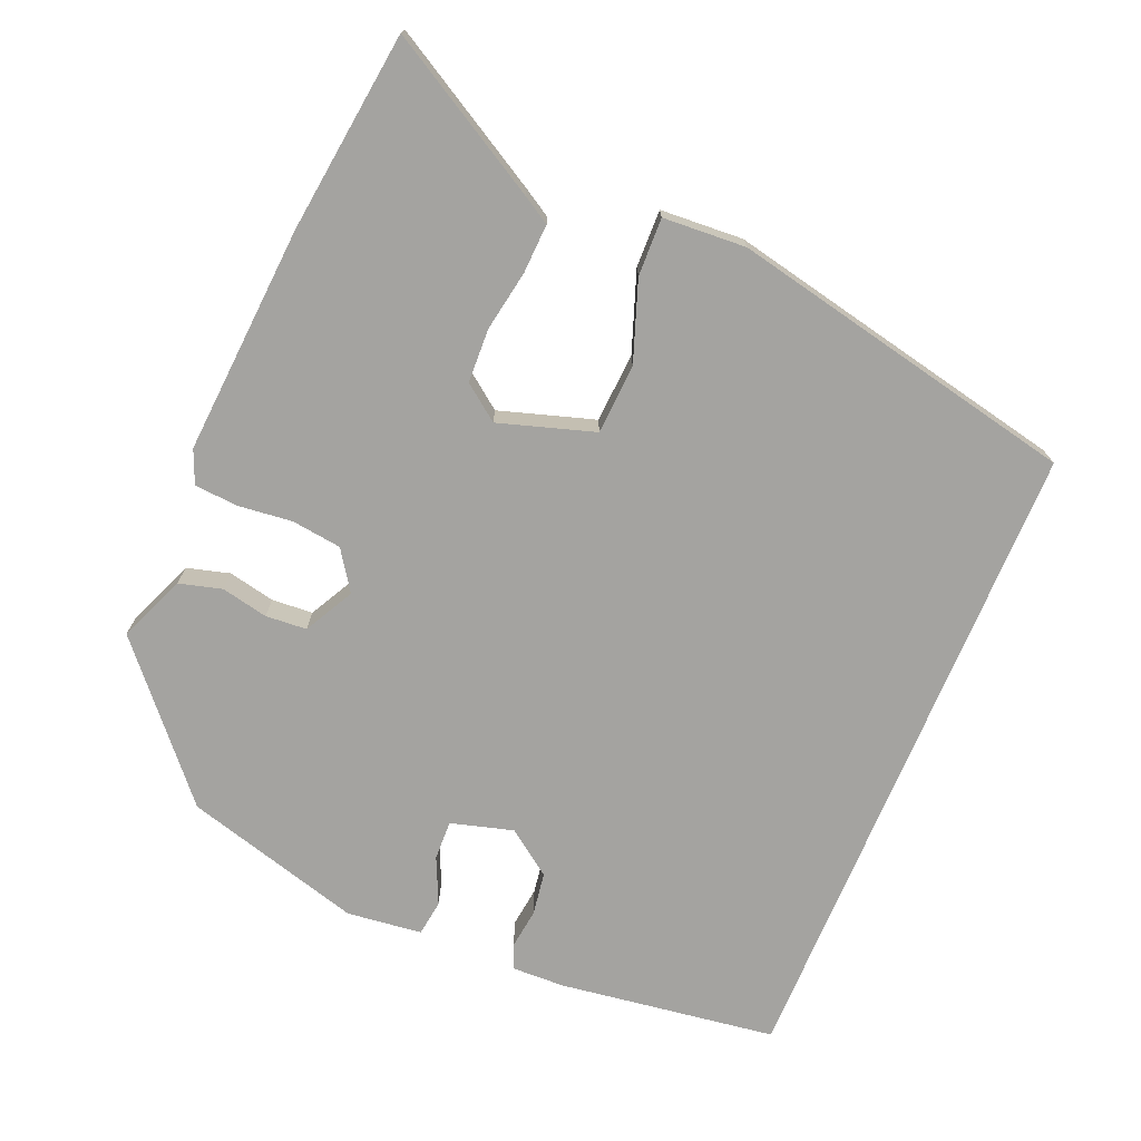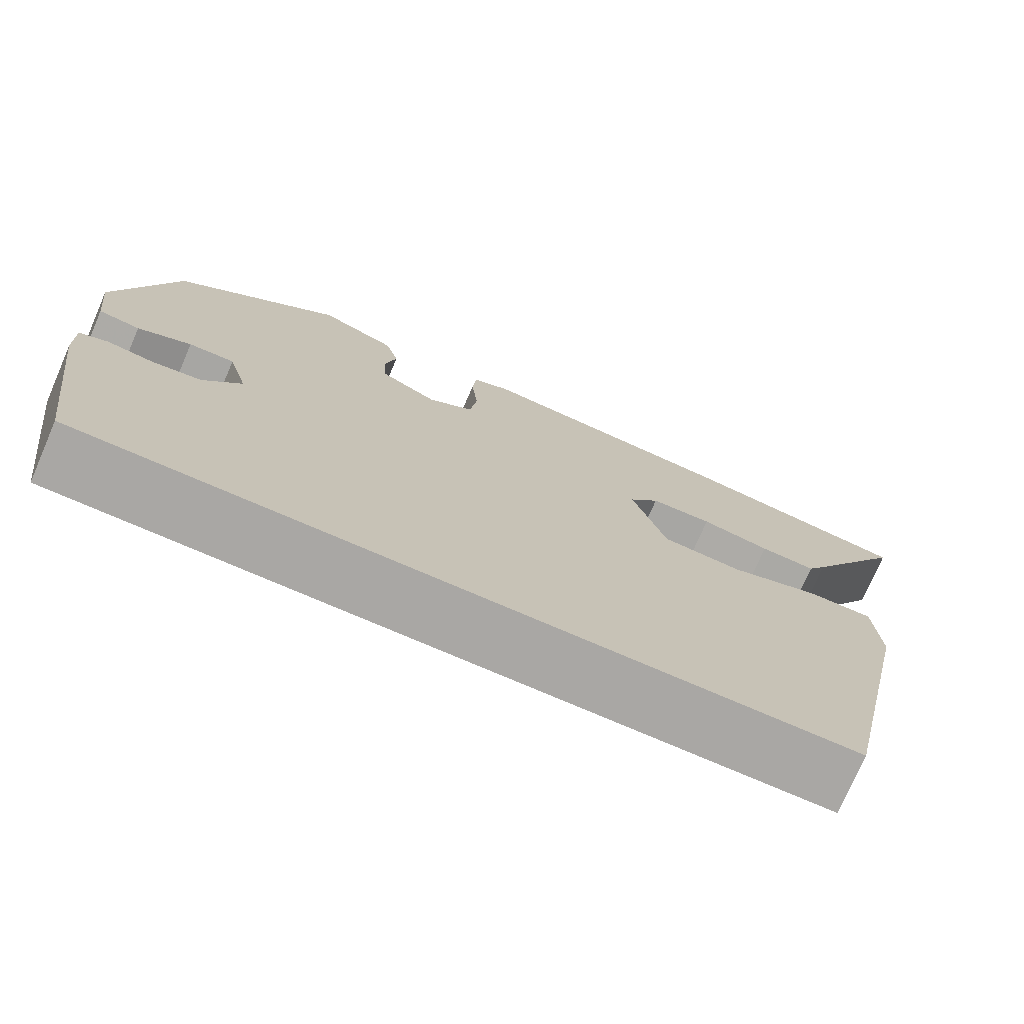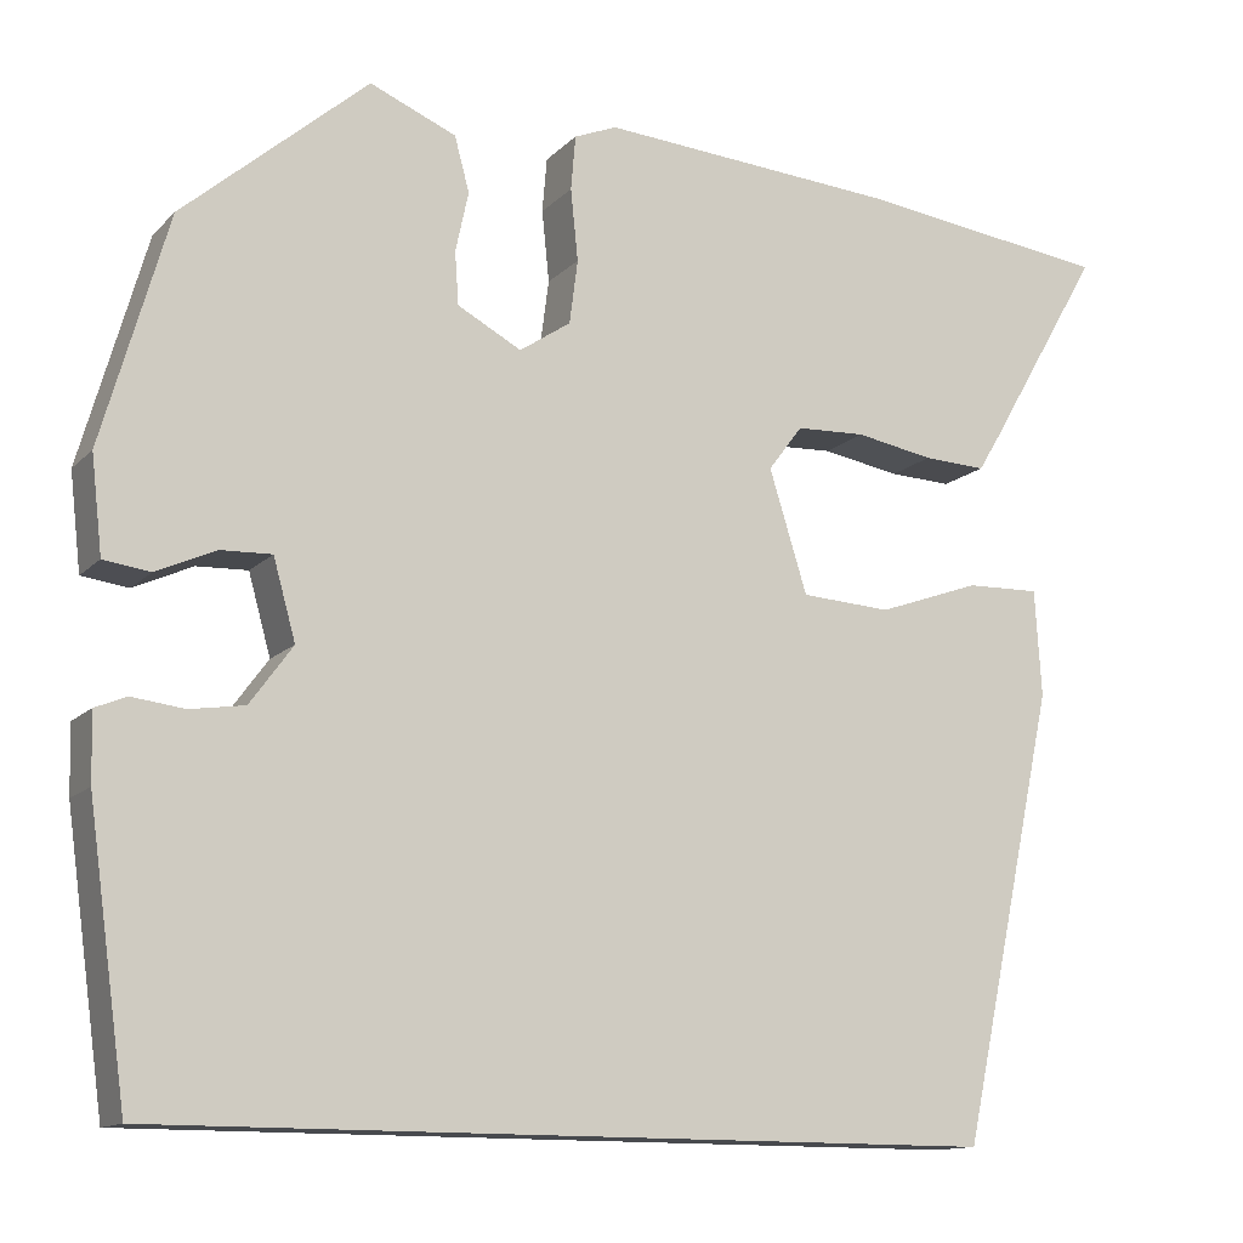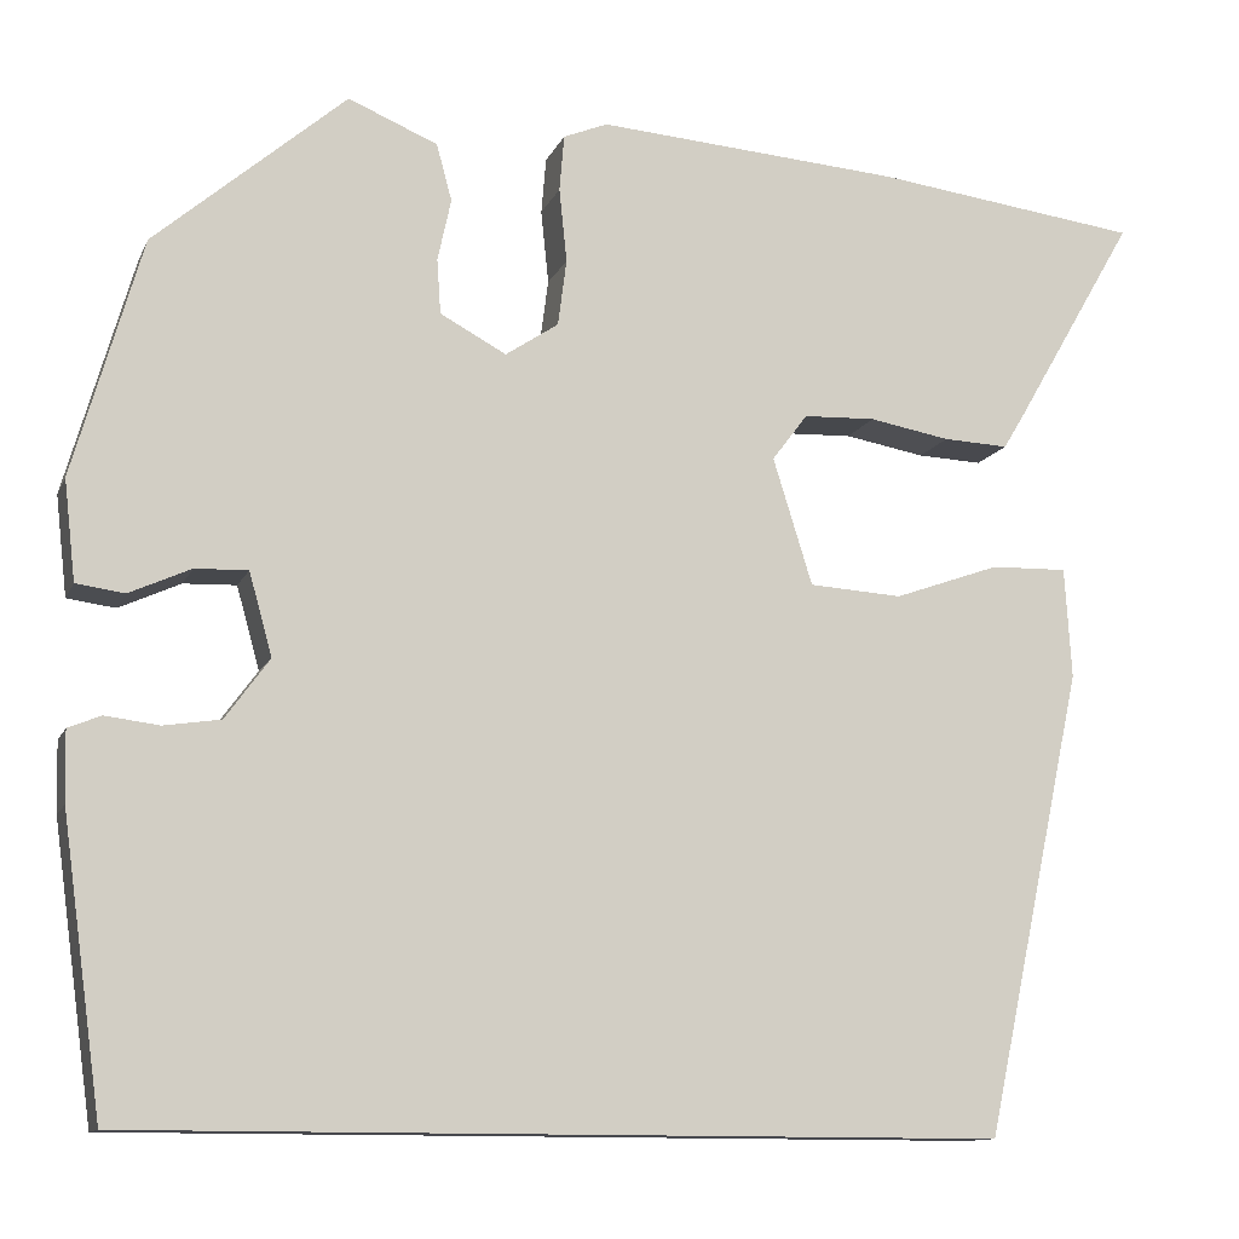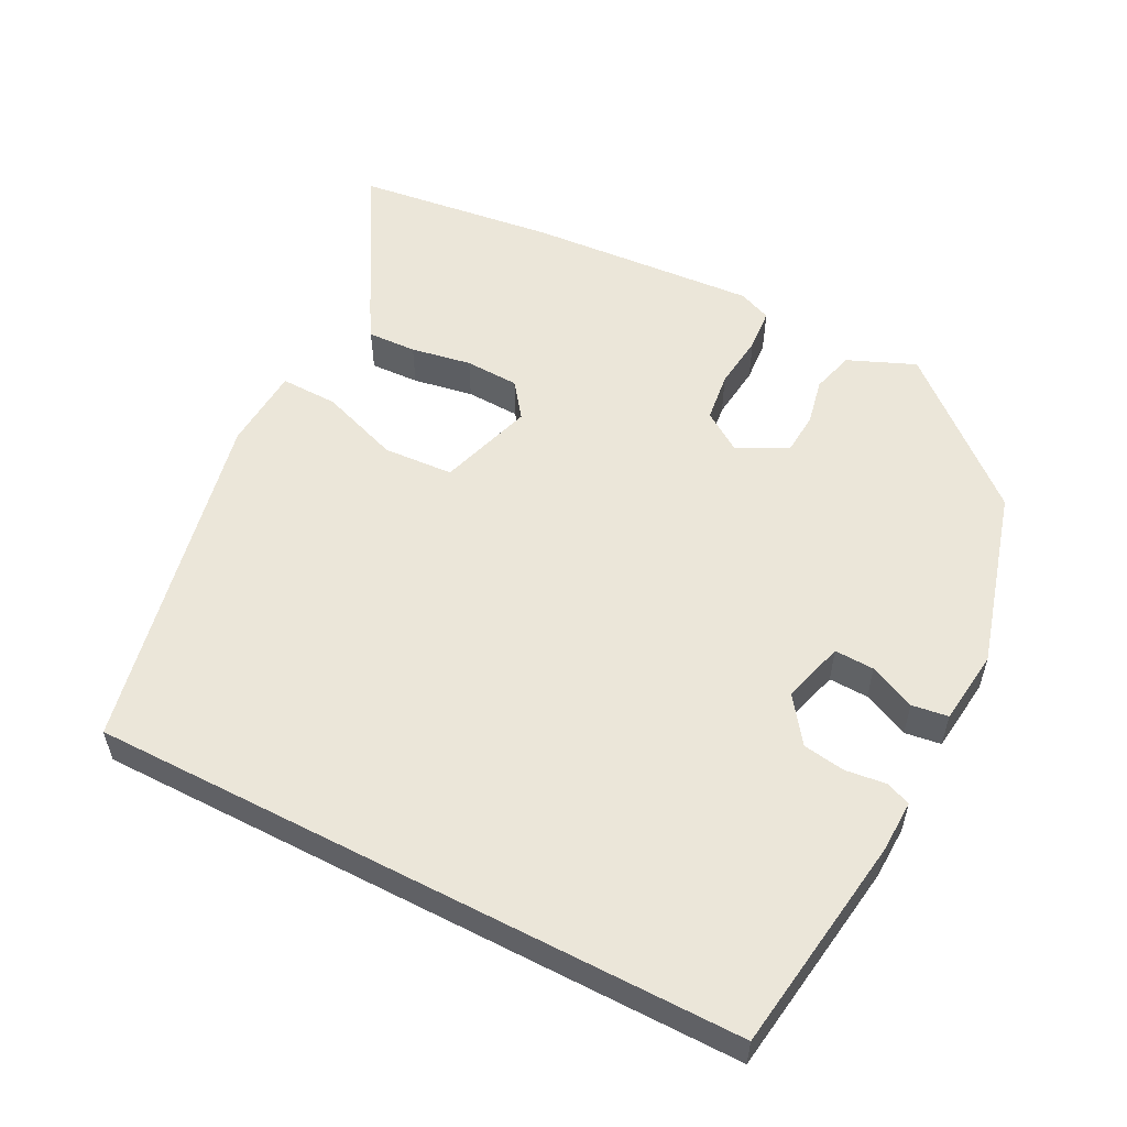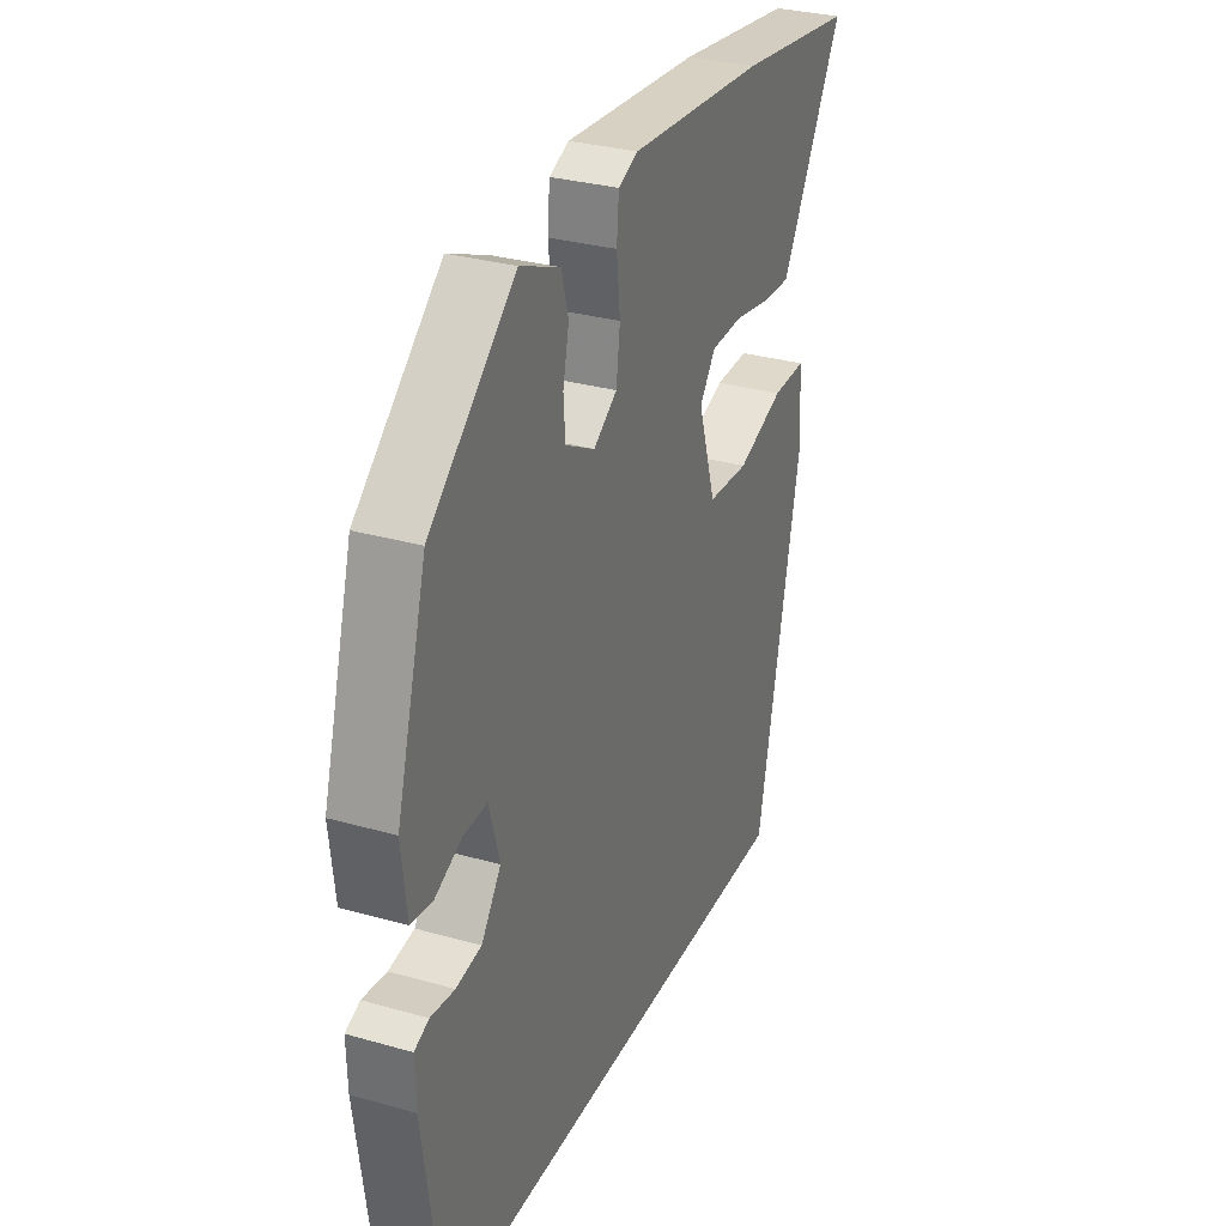
<metadata>
{"format":"obj","ext":"obj","renderer":"f3d","projection":"perspective","resolution":1024,"background":"white","views":[{"elev":-72.8,"azim":67.4,"up":"+Y"},{"elev":-74.8,"azim":-23.4,"up":"+Z"},{"elev":-13.1,"azim":-26.6,"up":"+Z"},{"elev":-11.9,"azim":-17.1,"up":"+Z"},{"elev":55.2,"azim":-152.6,"up":"+Y"},{"elev":30.6,"azim":-67.7,"up":"+Z"}]}
</metadata>
<code>
v 0.334 0.07 0.521
v 0.611 0.07 0.486
v 0.485 0.07 0.268
v 0.462 0.07 0.23
v 0.394 0.07 0.233
v 0.31 0.07 0.248
v 0.235 0.07 0.245
v 0.198 0.07 0.196
v 0.239 0.07 0.064
v 0.336 0.07 0.058
v 0.446 0.07 0.097
v 0.526 0.07 0.099
v 0.533 0.07 -0.016
v 0.429 0.07 -0.5
v -0.475 0.07 -0.5
v -0.517 0.07 -0.198
v -0.519 0.07 -0.125
v -0.485 0.07 -0.111
v -0.429 0.07 -0.118
v -0.37 0.07 -0.109
v -0.324 0.07 -0.046
v -0.348 0.07 0.04
v -0.403 0.07 0.038
v -0.467 0.07 0.009
v -0.517 0.07 0.016
v -0.529 0.07 0.12
v -0.458 0.07 0.368
v -0.259 0.07 0.54
v -0.166 0.07 0.501
v -0.15 0.07 0.442
v -0.164 0.07 0.377
v -0.16 0.07 0.32
v -0.091 0.07 0.283
v -0.036 0.07 0.32
v -0.027 0.07 0.389
v -0.035 0.07 0.466
v -0.03 0.07 0.525
v 0.016 0.07 0.544
v 0.334 0 0.521
v 0.611 0 0.486
v 0.485 0 0.268
v 0.462 0 0.23
v 0.394 0 0.233
v 0.31 0 0.248
v 0.235 0 0.245
v 0.198 0 0.196
v 0.239 0 0.064
v 0.336 0 0.058
v 0.446 0 0.097
v 0.526 0 0.099
v 0.533 0 -0.016
v 0.429 0 -0.5
v -0.475 0 -0.5
v -0.517 0 -0.198
v -0.519 0 -0.125
v -0.485 0 -0.111
v -0.429 0 -0.118
v -0.37 0 -0.109
v -0.324 0 -0.046
v -0.348 0 0.04
v -0.403 0 0.038
v -0.467 0 0.009
v -0.517 0 0.016
v -0.529 0 0.12
v -0.458 0 0.368
v -0.259 0 0.54
v -0.166 0 0.501
v -0.15 0 0.442
v -0.164 0 0.377
v -0.16 0 0.32
v -0.091 0 0.283
v -0.036 0 0.32
v -0.027 0 0.389
v -0.035 0 0.466
v -0.03 0 0.525
v 0.016 0 0.544
f 4 5 6
f 3 4 6
f 2 3 6
f 1 2 6
f 38 1 6
f 37 38 6
f 36 37 6
f 35 36 6
f 34 35 6 7
f 33 34 7 8
f 29 30 31
f 28 29 31
f 27 28 31
f 26 27 31
f 25 26 31
f 24 25 31
f 23 24 31
f 22 23 31 32
f 21 22 32 33
f 17 18 19
f 16 17 19
f 15 16 19
f 14 15 19
f 14 19 20
f 12 13 14
f 11 12 14
f 10 11 14
f 14 20 21
f 10 14 21
f 9 10 21
f 8 9 21 33
f 44 43 42
f 44 42 41
f 44 41 40
f 44 40 39
f 44 39 76
f 44 76 75
f 44 75 74
f 44 74 73
f 45 44 73 72
f 46 45 72 71
f 69 68 67
f 69 67 66
f 69 66 65
f 69 65 64
f 69 64 63
f 69 63 62
f 69 62 61
f 70 69 61 60
f 71 70 60 59
f 57 56 55
f 57 55 54
f 57 54 53
f 57 53 52
f 58 57 52
f 52 51 50
f 52 50 49
f 52 49 48
f 59 58 52
f 59 52 48
f 59 48 47
f 71 59 47 46
f 1 39 40 2
f 2 40 41 3
f 3 41 42 4
f 4 42 43 5
f 5 43 44 6
f 6 44 45 7
f 7 45 46 8
f 8 46 47 9
f 9 47 48 10
f 10 48 49 11
f 11 49 50 12
f 12 50 51 13
f 13 51 52 14
f 14 52 53 15
f 15 53 54 16
f 16 54 55 17
f 17 55 56 18
f 18 56 57 19
f 19 57 58 20
f 20 58 59 21
f 21 59 60 22
f 22 60 61 23
f 23 61 62 24
f 24 62 63 25
f 25 63 64 26
f 26 64 65 27
f 27 65 66 28
f 28 66 67 29
f 29 67 68 30
f 30 68 69 31
f 31 69 70 32
f 32 70 71 33
f 33 71 72 34
f 34 72 73 35
f 35 73 74 36
f 36 74 75 37
f 37 75 76 38
f 38 76 39 1

</code>
